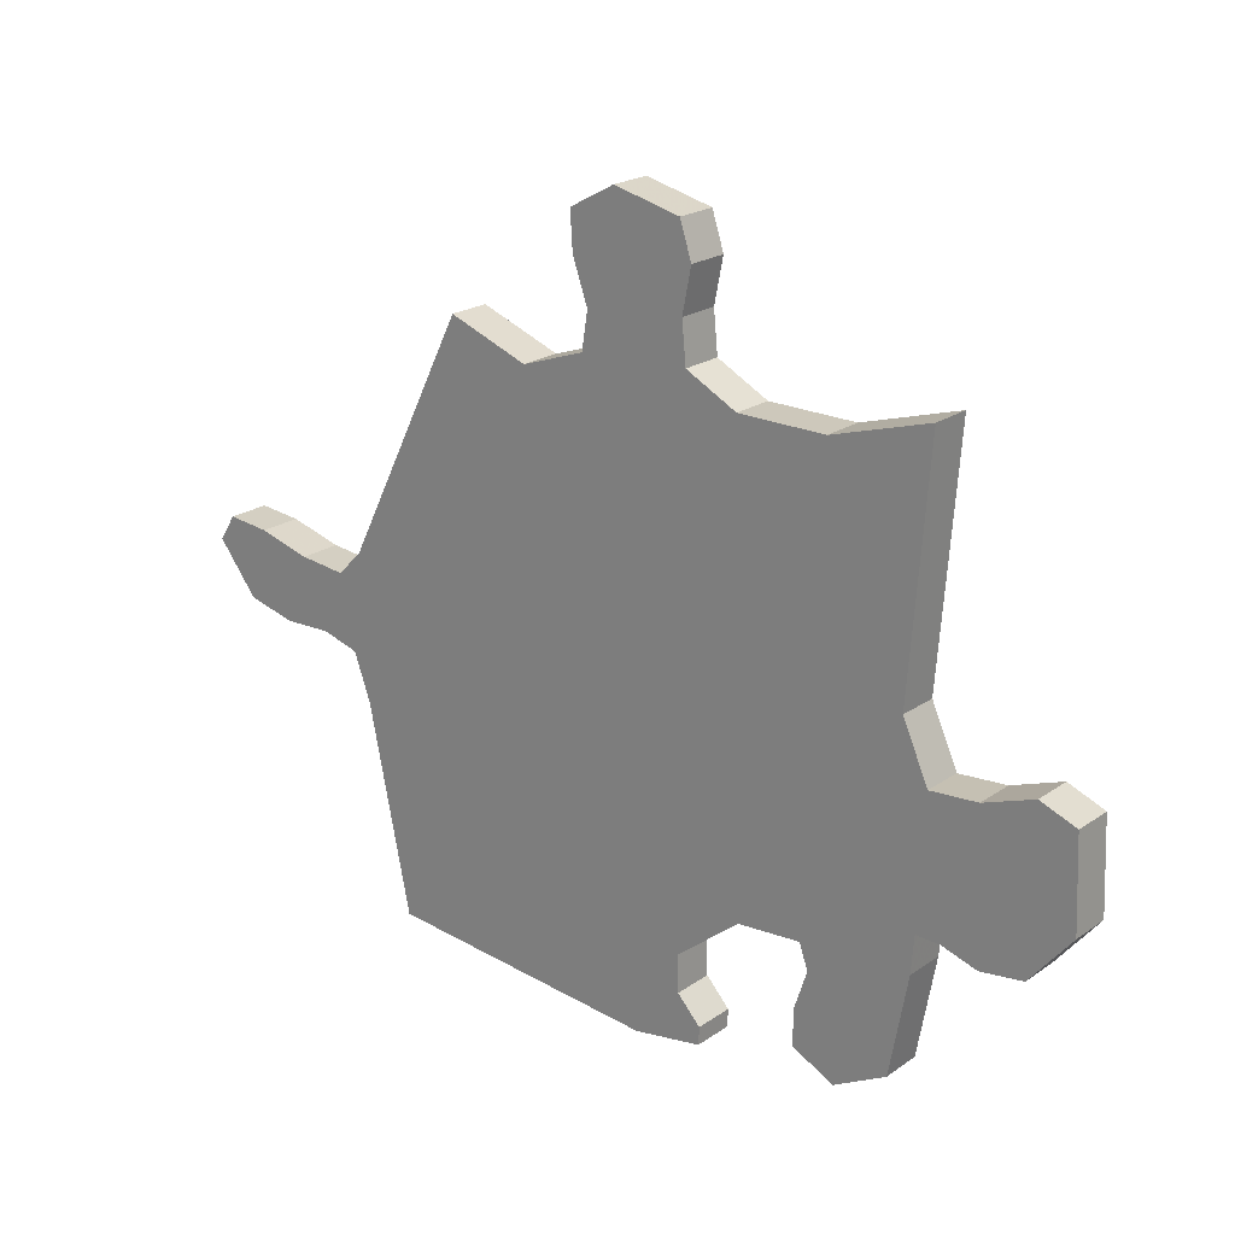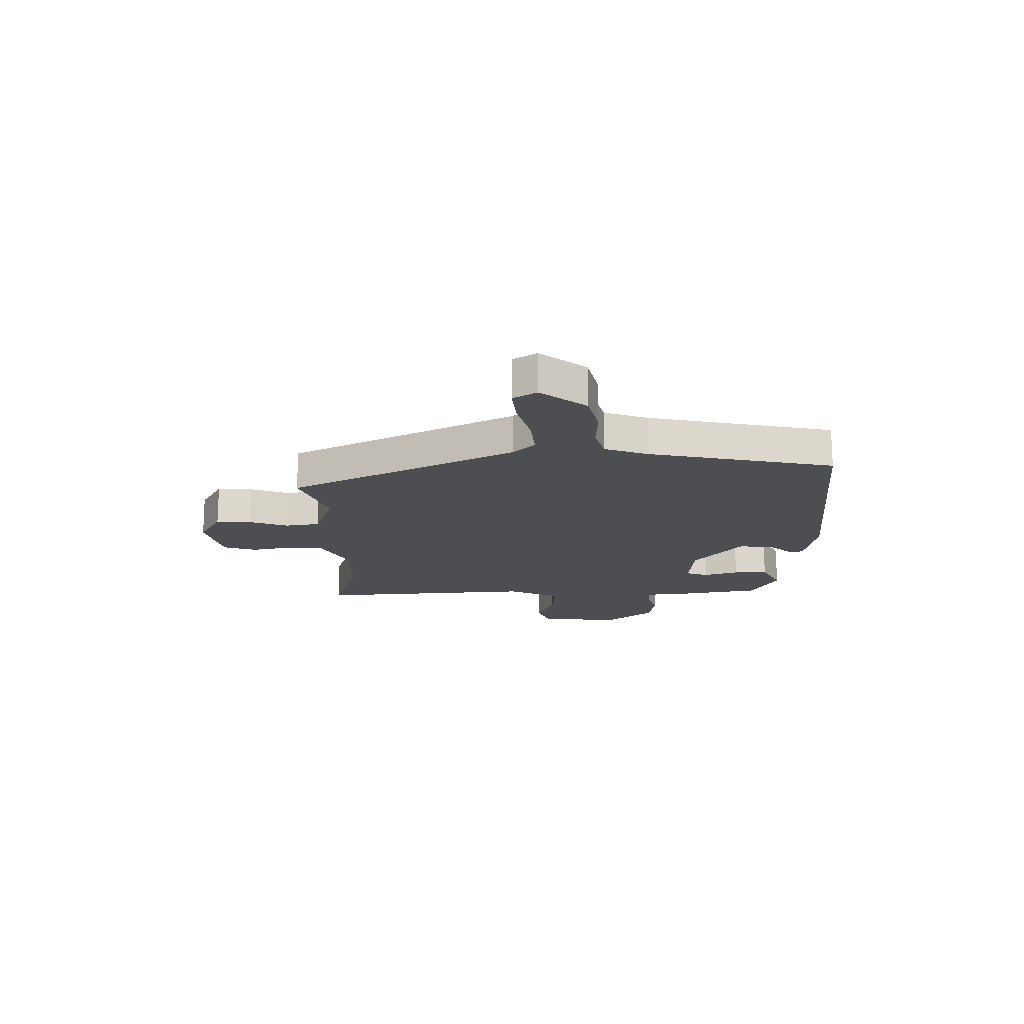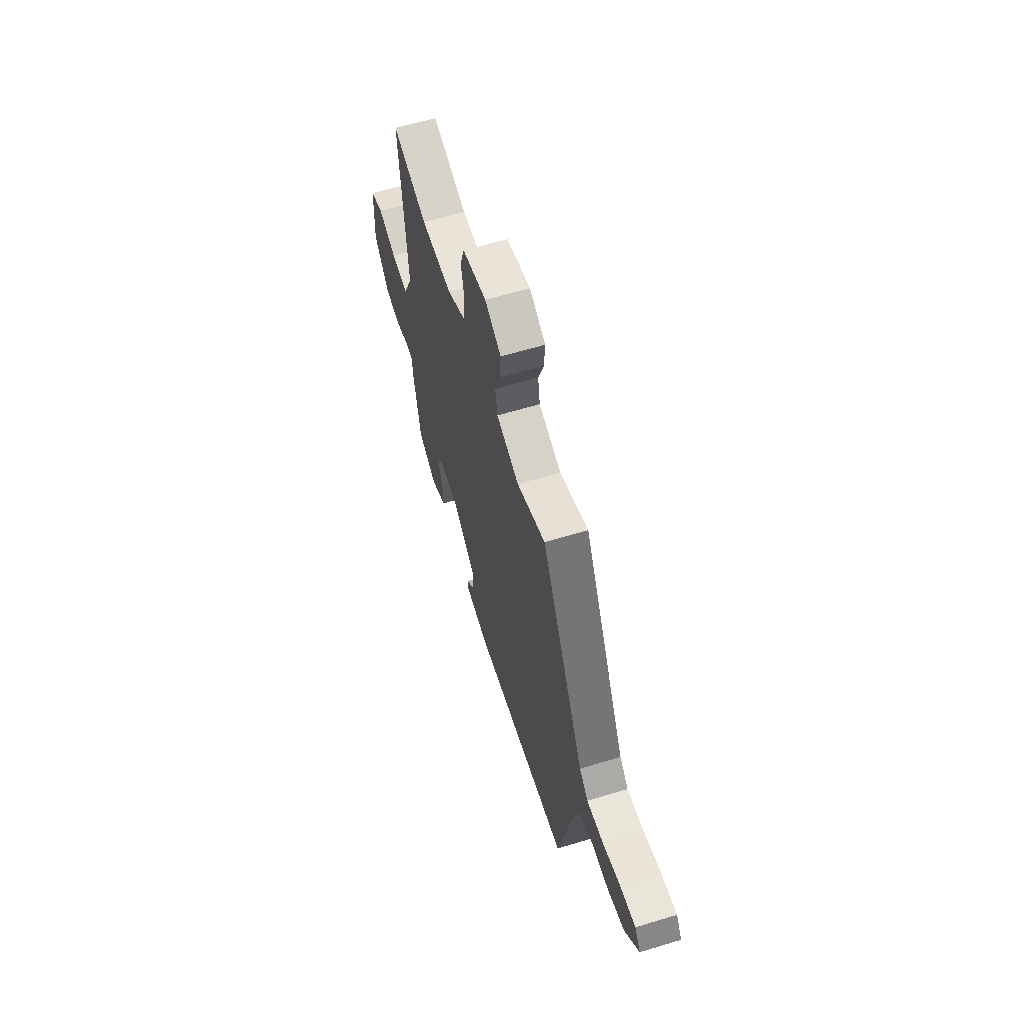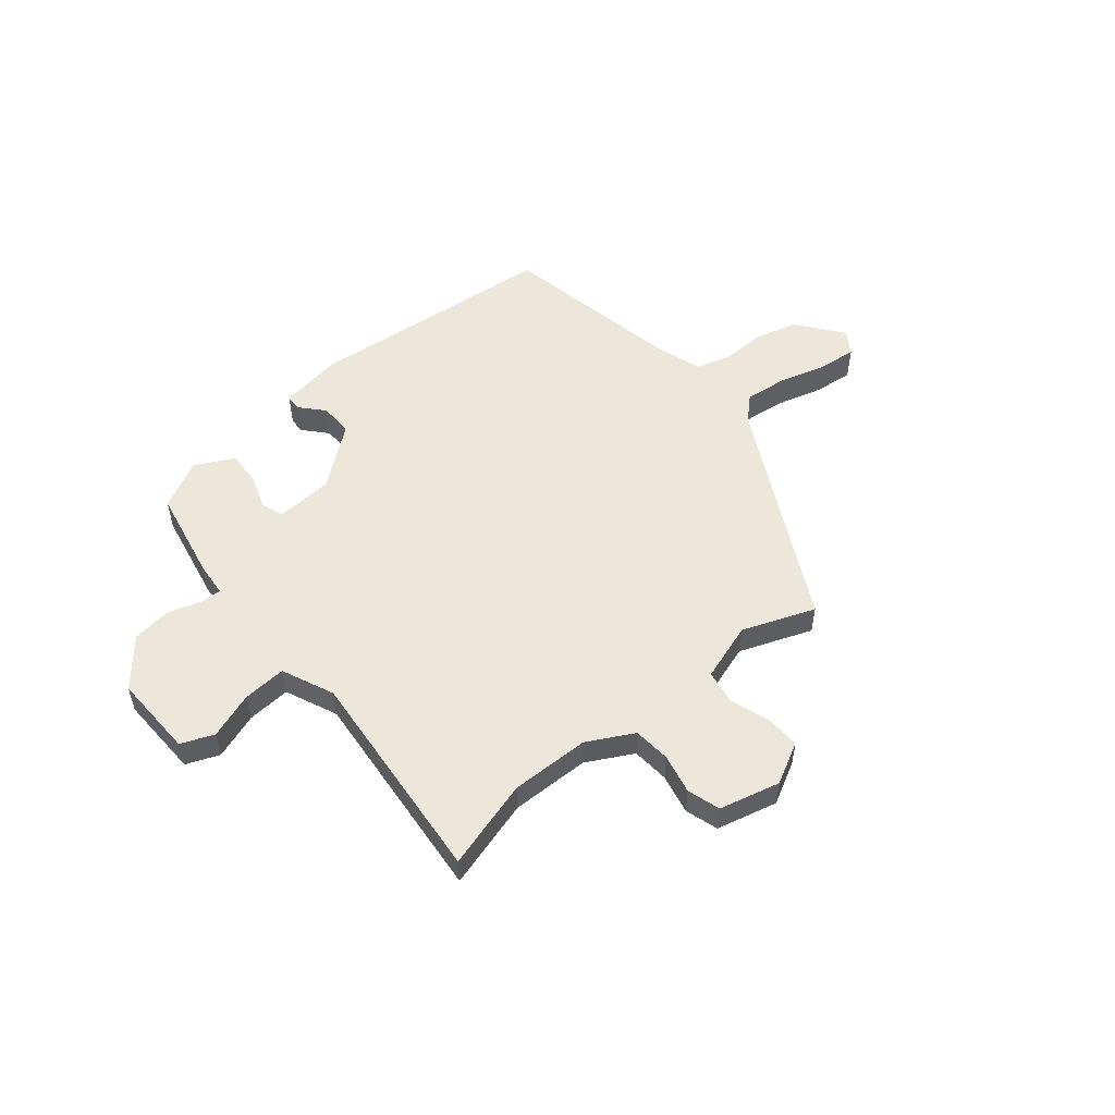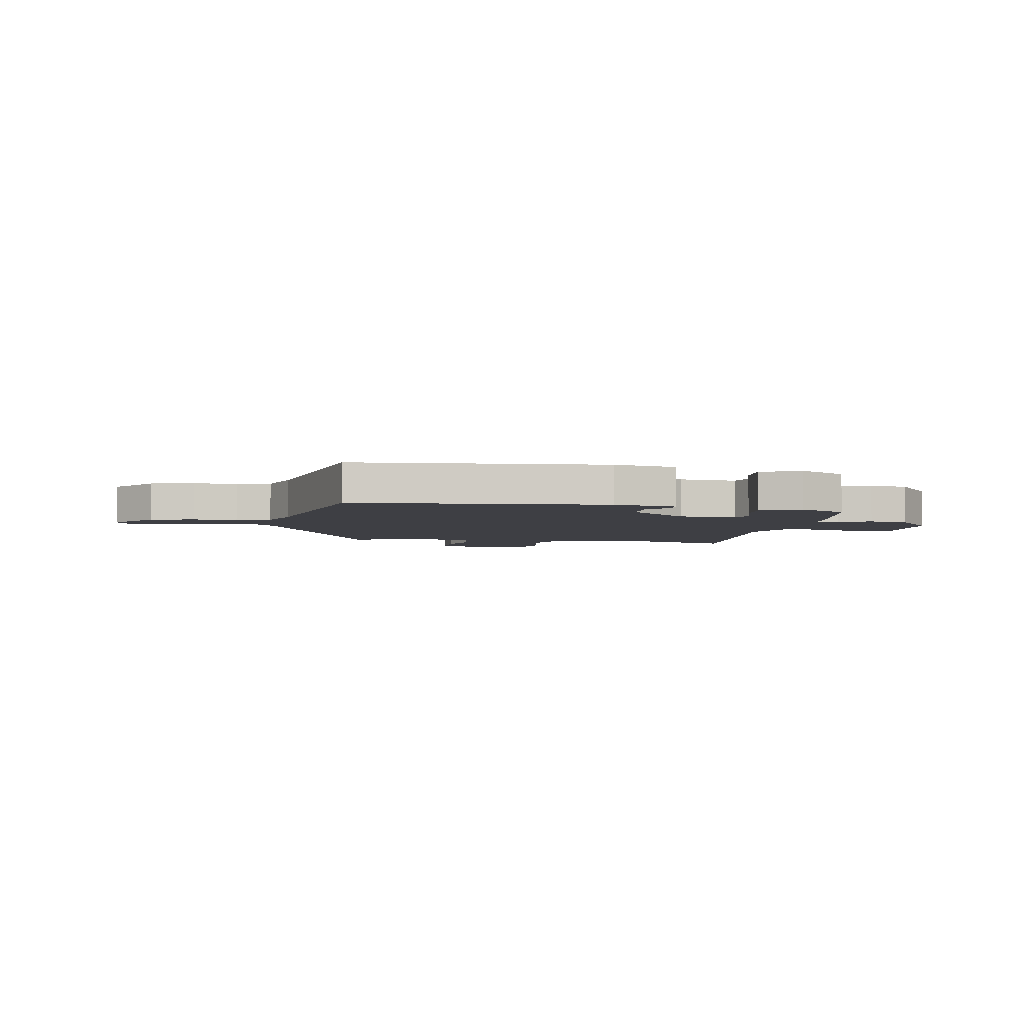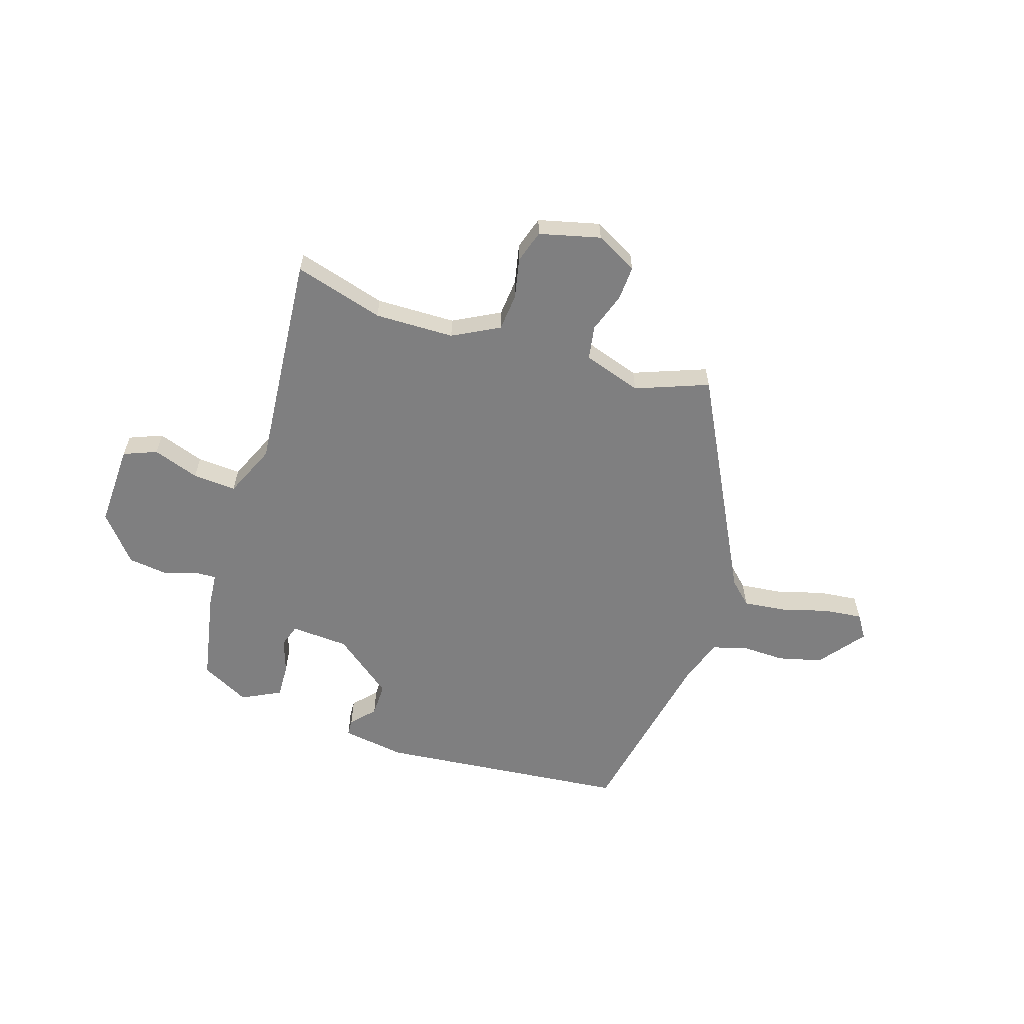
<metadata>
{"format":"obj","ext":"obj","renderer":"f3d","projection":"perspective","resolution":1024,"background":"white","views":[{"elev":21.5,"azim":-140.4,"up":"+Z"},{"elev":-16.9,"azim":90.7,"up":"+Y"},{"elev":61.3,"azim":72.7,"up":"+Z"},{"elev":53.6,"azim":-38.9,"up":"+Y"},{"elev":-4.4,"azim":170.0,"up":"+Y"},{"elev":-59.8,"azim":-17.1,"up":"+Y"}]}
</metadata>
<code>
v -0.527 0.07 0.508
v -0.361 0.07 0.458
v -0.213 0.07 0.459
v -0.126 0.07 0.504
v -0.119 0.07 0.574
v -0.134 0.07 0.649
v -0.114 0.07 0.71
v 0 0.07 0.737
v 0.077 0.07 0.695
v 0.073 0.07 0.63
v 0.047 0.07 0.557
v 0.057 0.07 0.493
v 0.165 0.07 0.456
v 0.301 0.07 0.506
v 0.51 0.07 0.089
v 0.552 0.07 0.048
v 0.631 0.07 0.056
v 0.72 0.07 0.08
v 0.792 0.07 0.087
v 0.82 0.07 0.043
v 0.753 0.07 -0.042
v 0.671 0.07 -0.062
v 0.59 0.07 -0.059
v 0.526 0.07 -0.077
v 0.497 0.07 -0.158
v 0.425 0.07 -0.504
v -0.045 0.07 -0.545
v -0.162 0.07 -0.525
v -0.163 0.07 -0.495
v -0.123 0.07 -0.452
v -0.121 0.07 -0.389
v -0.231 0.07 -0.301
v -0.339 0.07 -0.293
v -0.354 0.07 -0.335
v -0.333 0.07 -0.4
v -0.331 0.07 -0.464
v -0.404 0.07 -0.5
v -0.494 0.07 -0.452
v -0.525 0.07 -0.281
v -0.53 0.07 -0.217
v -0.57 0.07 -0.218
v -0.632 0.07 -0.237
v -0.705 0.07 -0.227
v -0.776 0.07 -0.14
v -0.769 0.07 0.015
v -0.707 0.07 0.039
v -0.621 0.07 0.008
v -0.54 0.07 0.002
v -0.496 0.07 0.099
v -0.527 0 0.508
v -0.361 0 0.458
v -0.213 0 0.459
v -0.126 0 0.504
v -0.119 0 0.574
v -0.134 0 0.649
v -0.114 0 0.71
v 0 0 0.737
v 0.077 0 0.695
v 0.073 0 0.63
v 0.047 0 0.557
v 0.057 0 0.493
v 0.165 0 0.456
v 0.301 0 0.506
v 0.51 0 0.089
v 0.552 0 0.048
v 0.631 0 0.056
v 0.72 0 0.08
v 0.792 0 0.087
v 0.82 0 0.043
v 0.753 0 -0.042
v 0.671 0 -0.062
v 0.59 0 -0.059
v 0.526 0 -0.077
v 0.497 0 -0.158
v 0.425 0 -0.504
v -0.045 0 -0.545
v -0.162 0 -0.525
v -0.163 0 -0.495
v -0.123 0 -0.452
v -0.121 0 -0.389
v -0.231 0 -0.301
v -0.339 0 -0.293
v -0.354 0 -0.335
v -0.333 0 -0.4
v -0.331 0 -0.464
v -0.404 0 -0.5
v -0.494 0 -0.452
v -0.525 0 -0.281
v -0.53 0 -0.217
v -0.57 0 -0.218
v -0.632 0 -0.237
v -0.705 0 -0.227
v -0.776 0 -0.14
v -0.769 0 0.015
v -0.707 0 0.039
v -0.621 0 0.008
v -0.54 0 0.002
v -0.496 0 0.099
f 44 45 46 47
f 44 47 48
f 41 42 43 44
f 40 41 44 48
f 39 40 48 49
f 37 38 39 49
f 34 35 36 37
f 27 28 29 30
f 25 26 27 30
f 24 25 30 31
f 20 21 22 23
f 20 23 24
f 17 18 19 20
f 16 17 20 24
f 15 16 24 31
f 13 14 15 31
f 8 9 10 11
f 8 11 12
f 5 6 7 8
f 4 5 8 12
f 3 4 12 13
f 37 49 1 2
f 34 37 2 3
f 33 34 3
f 32 33 3 13
f 13 31 32
f 96 95 94 93
f 97 96 93
f 93 92 91 90
f 97 93 90 89
f 98 97 89 88
f 98 88 87 86
f 86 85 84 83
f 79 78 77 76
f 79 76 75 74
f 80 79 74 73
f 72 71 70 69
f 73 72 69
f 69 68 67 66
f 73 69 66 65
f 80 73 65 64
f 80 64 63 62
f 60 59 58 57
f 61 60 57
f 57 56 55 54
f 61 57 54 53
f 62 61 53 52
f 51 50 98 86
f 52 51 86 83
f 52 83 82
f 62 52 82 81
f 81 80 62
f 1 50 51 2
f 2 51 52 3
f 3 52 53 4
f 4 53 54 5
f 5 54 55 6
f 6 55 56 7
f 7 56 57 8
f 8 57 58 9
f 9 58 59 10
f 10 59 60 11
f 11 60 61 12
f 12 61 62 13
f 13 62 63 14
f 14 63 64 15
f 15 64 65 16
f 16 65 66 17
f 17 66 67 18
f 18 67 68 19
f 19 68 69 20
f 20 69 70 21
f 21 70 71 22
f 22 71 72 23
f 23 72 73 24
f 24 73 74 25
f 25 74 75 26
f 26 75 76 27
f 27 76 77 28
f 28 77 78 29
f 29 78 79 30
f 30 79 80 31
f 31 80 81 32
f 32 81 82 33
f 33 82 83 34
f 34 83 84 35
f 35 84 85 36
f 36 85 86 37
f 37 86 87 38
f 38 87 88 39
f 39 88 89 40
f 40 89 90 41
f 41 90 91 42
f 42 91 92 43
f 43 92 93 44
f 44 93 94 45
f 45 94 95 46
f 46 95 96 47
f 47 96 97 48
f 48 97 98 49
f 49 98 50 1

</code>
